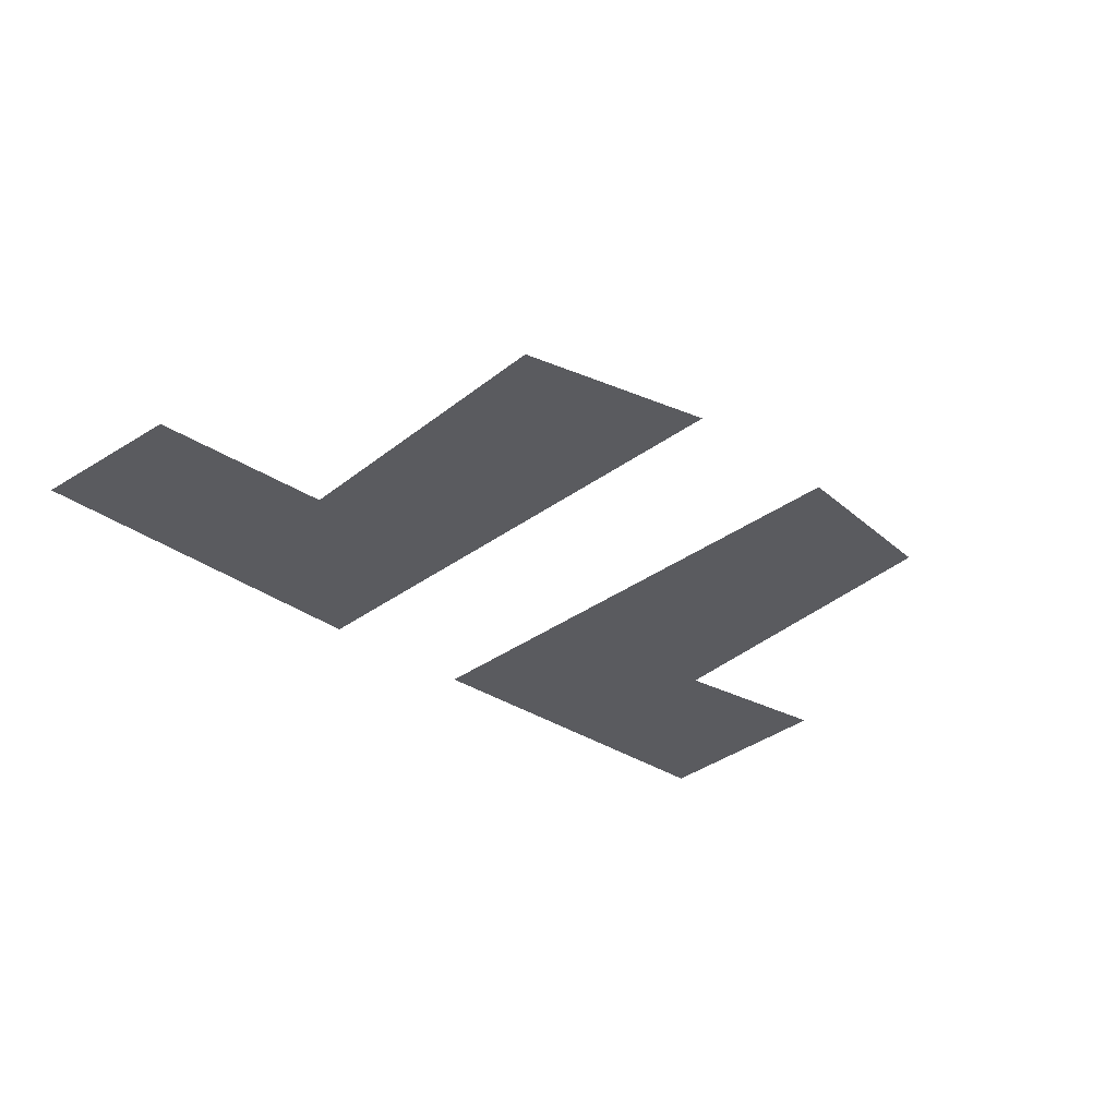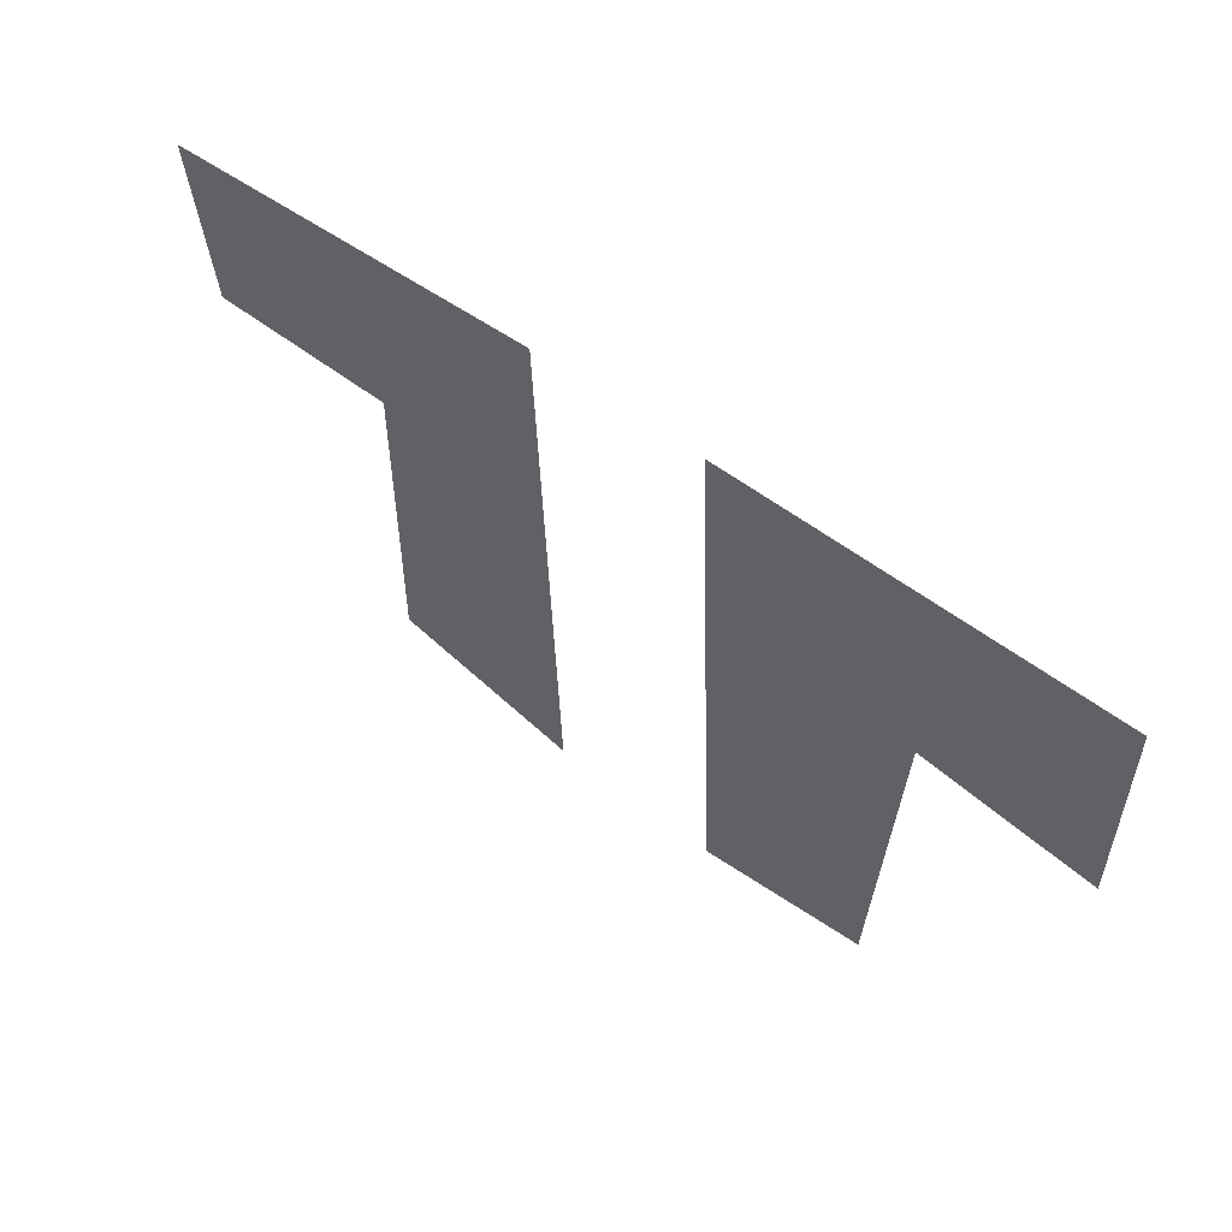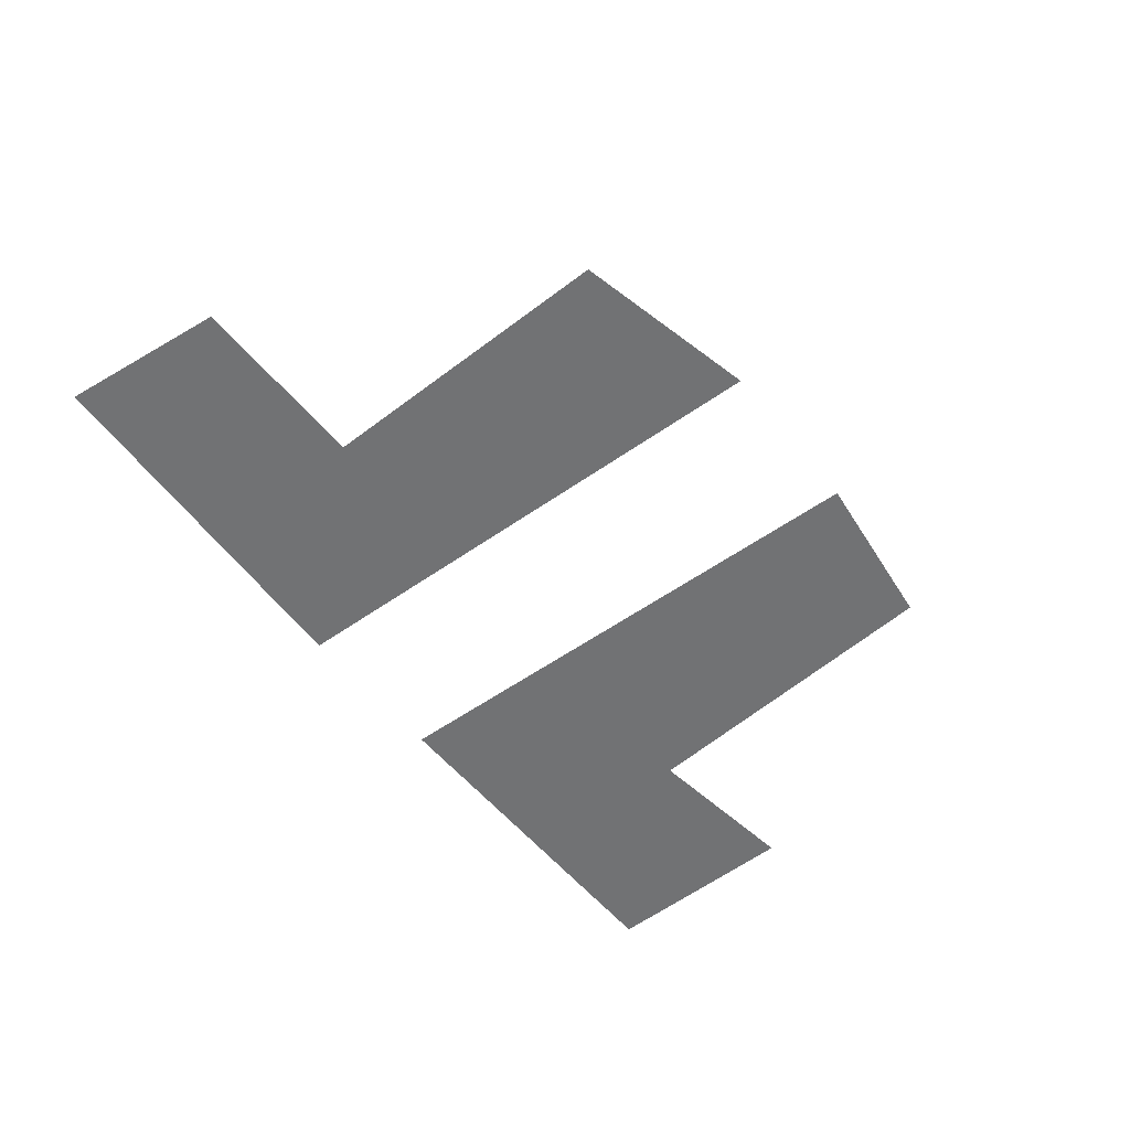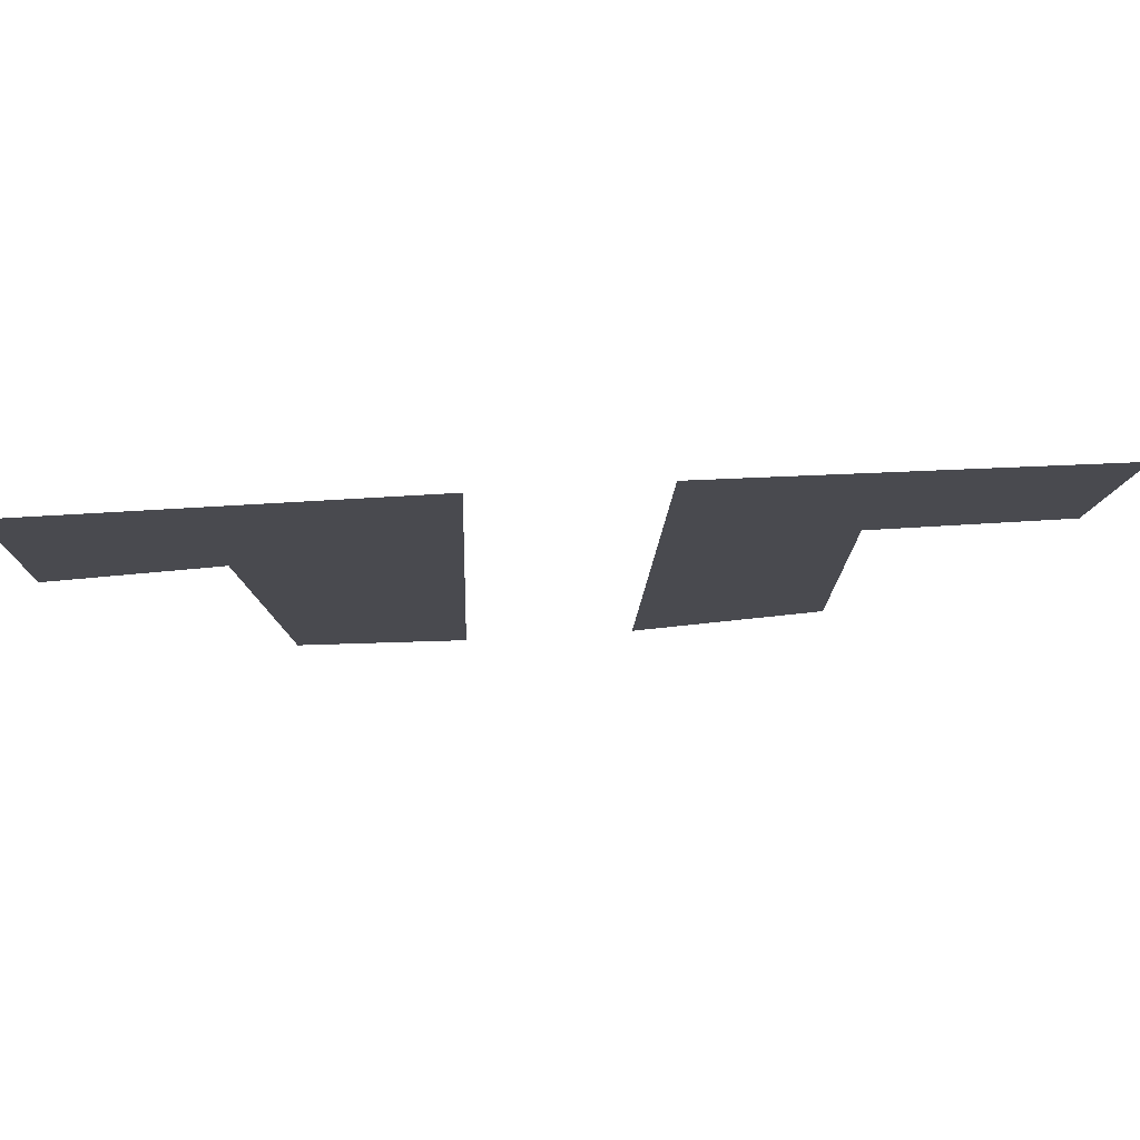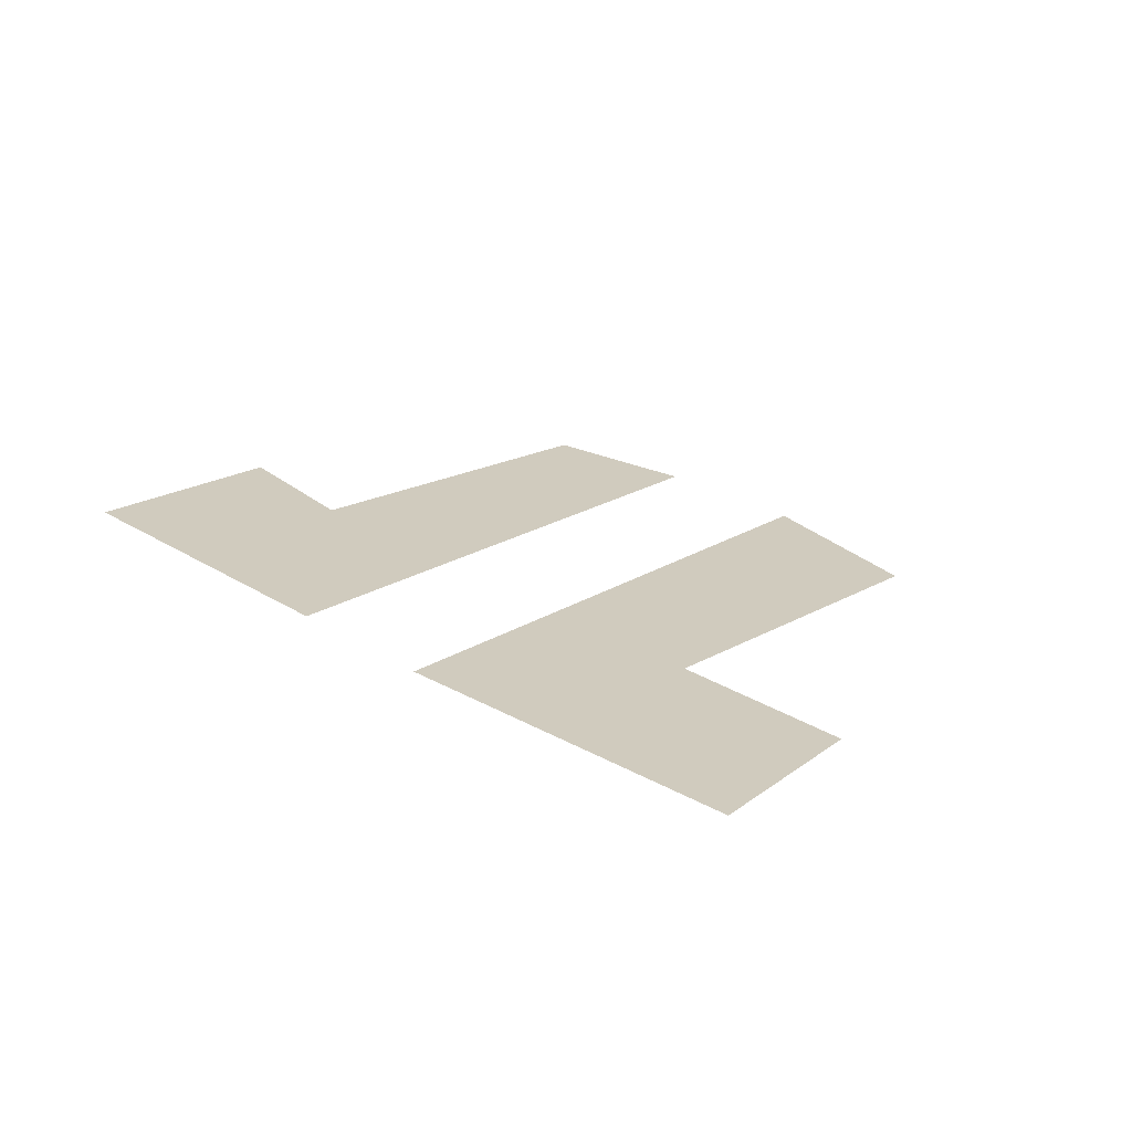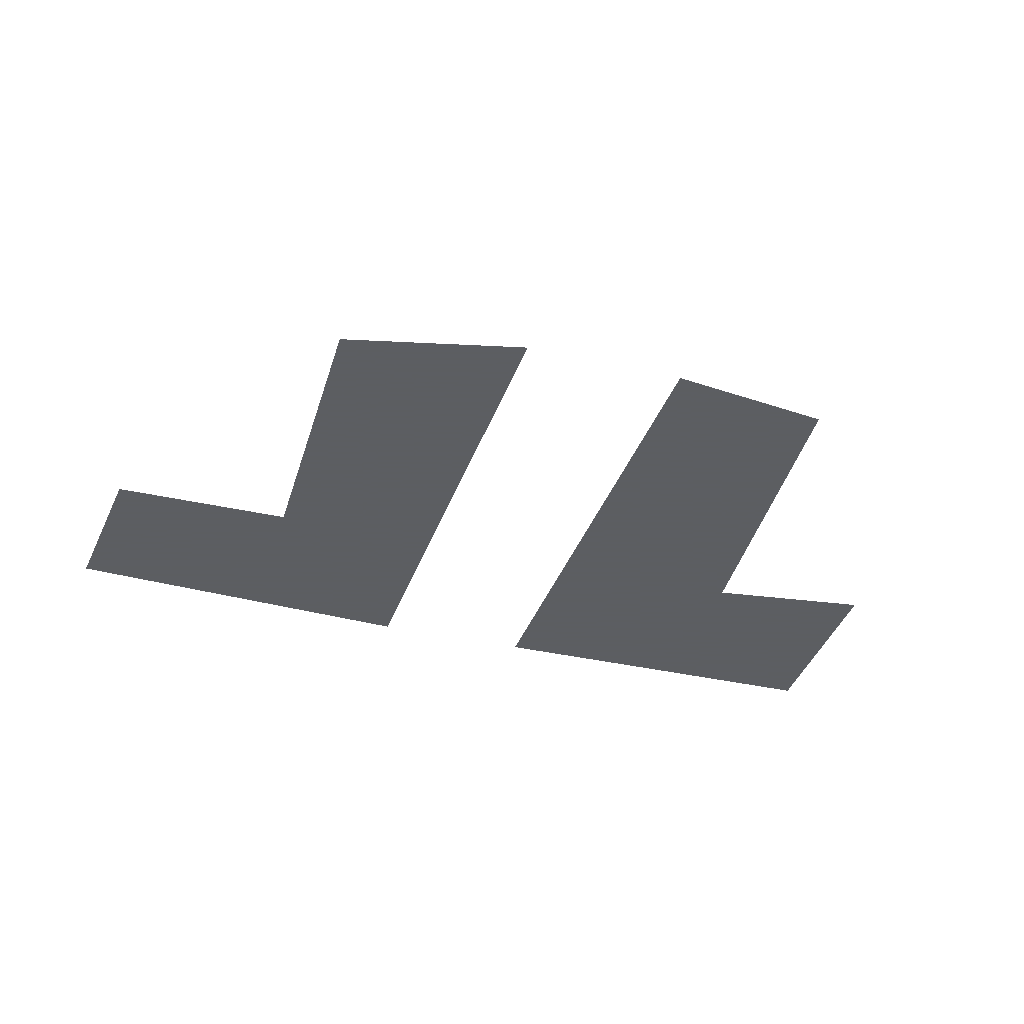
<metadata>
{"format":"obj","ext":"obj","renderer":"f3d","projection":"perspective","resolution":1024,"background":"white","views":[{"elev":-33.3,"azim":137.6,"up":"+Y"},{"elev":54.7,"azim":-140.7,"up":"+Z"},{"elev":-55.5,"azim":128.8,"up":"+Y"},{"elev":76.2,"azim":-3.3,"up":"+Z"},{"elev":23.4,"azim":46.9,"up":"+Y"},{"elev":-37.4,"azim":163.7,"up":"+Y"}]}
</metadata>
<code>
v 0.05469 0 0.05469
v 0.07812 0 0.03125
v 0.1406 0 0.03125
v 0.1406 0 0.05469
v 0.03125 0 0.08594
v 0.02344 0 -0.1172
v 0.04688 0 -0.08594
v 0.07031 0 -0.08594
v 0.09375 0 0.01562
v 0.1641 0 0.01562
v 0.1719 0 0.07812
v -0.1406 0 0.0625
v -0.1484 0 0.03125
v -0.09375 0 0.03906
v -0.0625 0 0.0625
v -0.1719 0 0.08594
v -0.1719 0 0.007812
v -0.1094 0 0.01562
v -0.1016 0 -0.1094
v -0.08594 0 -0.08594
v -0.05469 0 -0.08594
v -0.03125 0 0.08594
v -0.03906 0 -0.1172
v 0.09375 0 -0.1016
f 1 2 3
f 1 3 4
f 1 7 8
f 1 8 2
f 12 13 14
f 12 14 15
f 14 20 21
f 14 21 15
f 1 4 5
f 1 5 6
f 1 6 7
f 2 8 9
f 2 9 10
f 2 10 3
f 3 10 11
f 3 11 4
f 4 11 5
f 12 15 16
f 12 16 17
f 12 17 13
f 13 17 18
f 13 18 14
f 14 18 19
f 14 19 20
f 15 21 22
f 15 22 16
f 21 23 22
f 23 21 20
f 23 20 19
f 7 6 24
f 7 24 8
f 8 24 9

</code>
